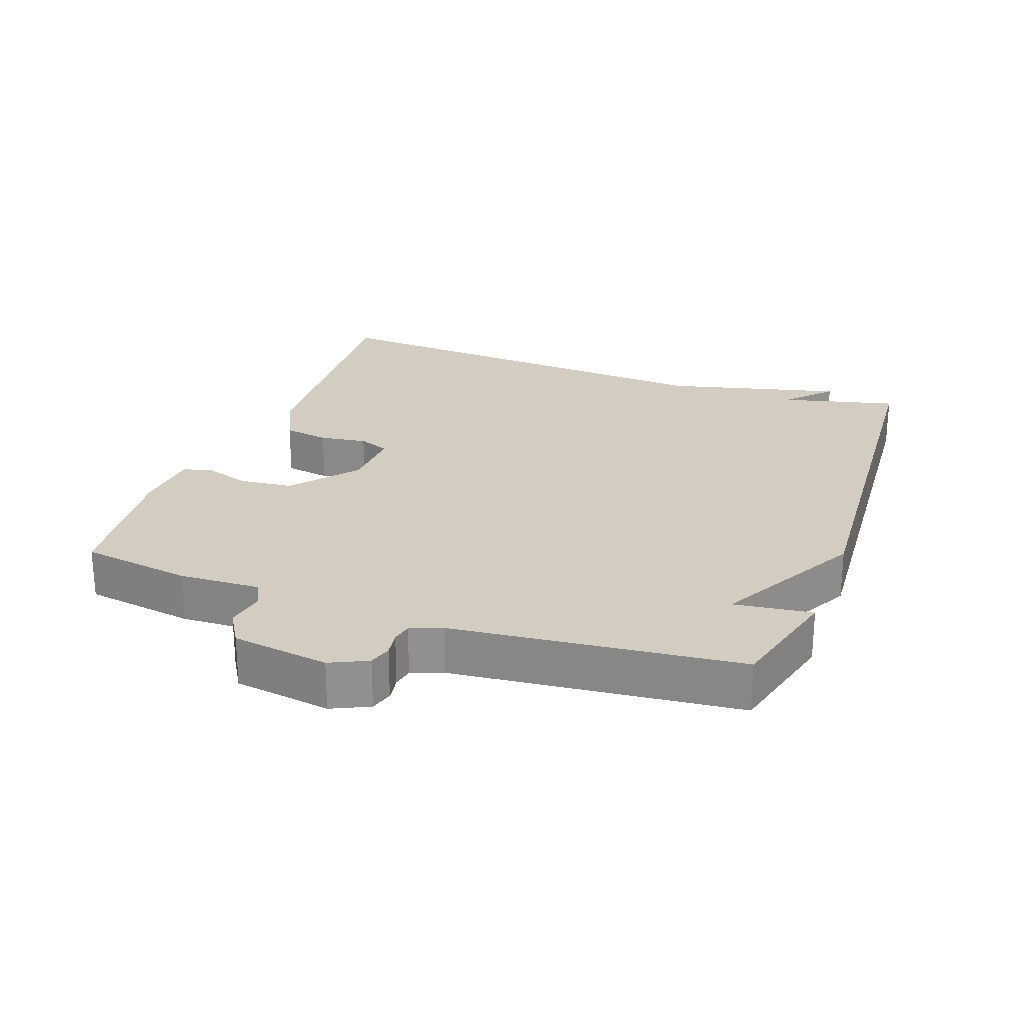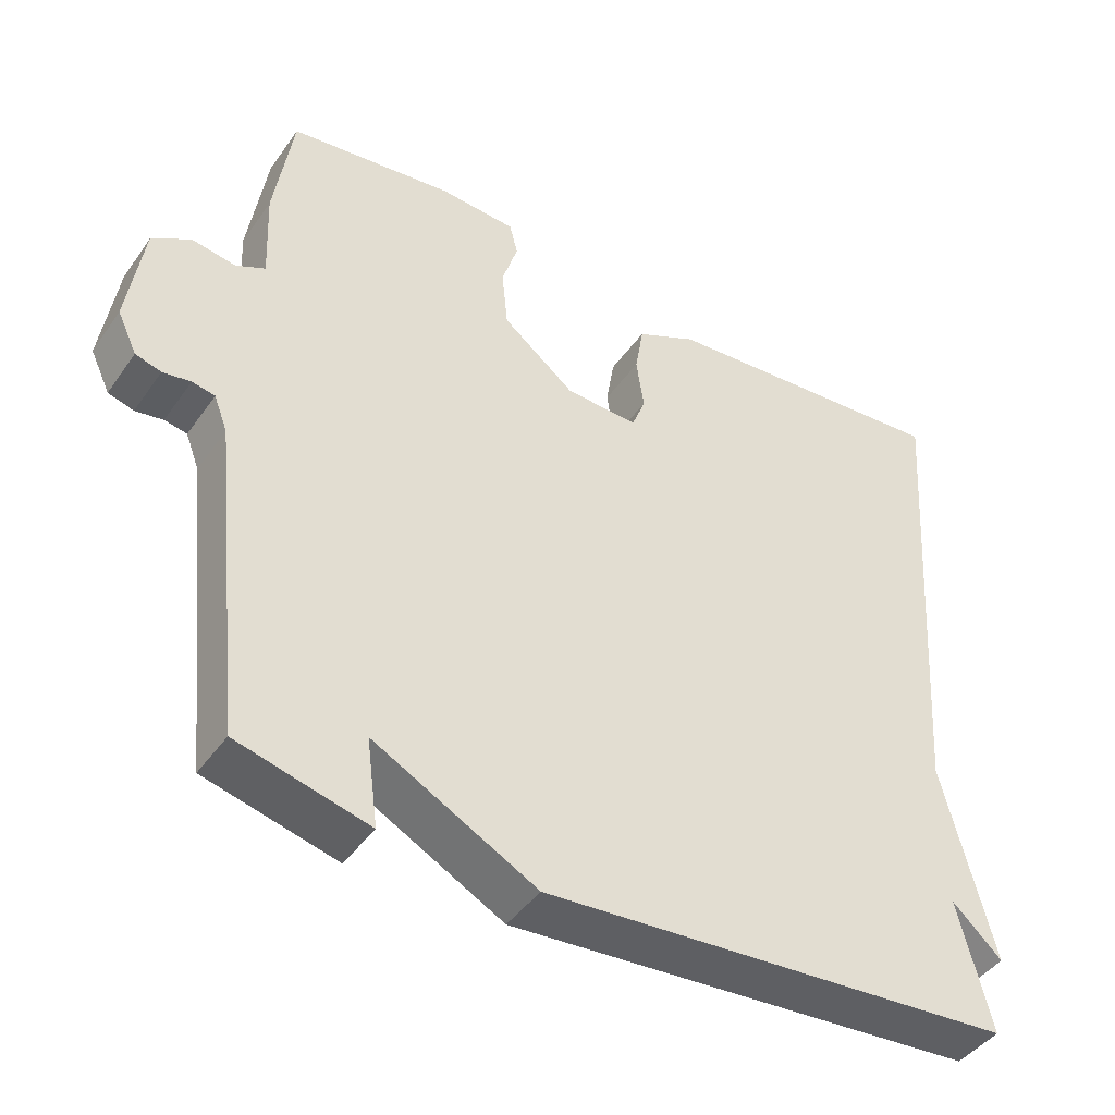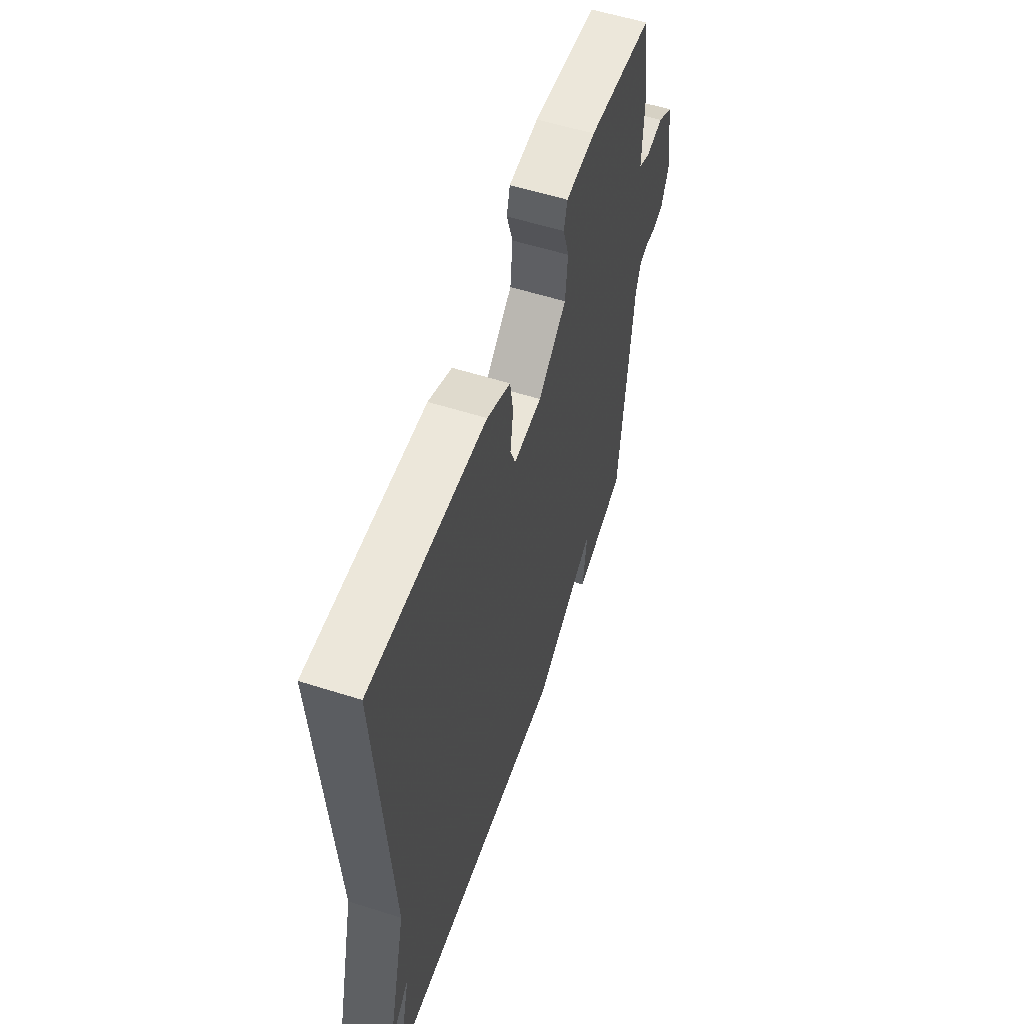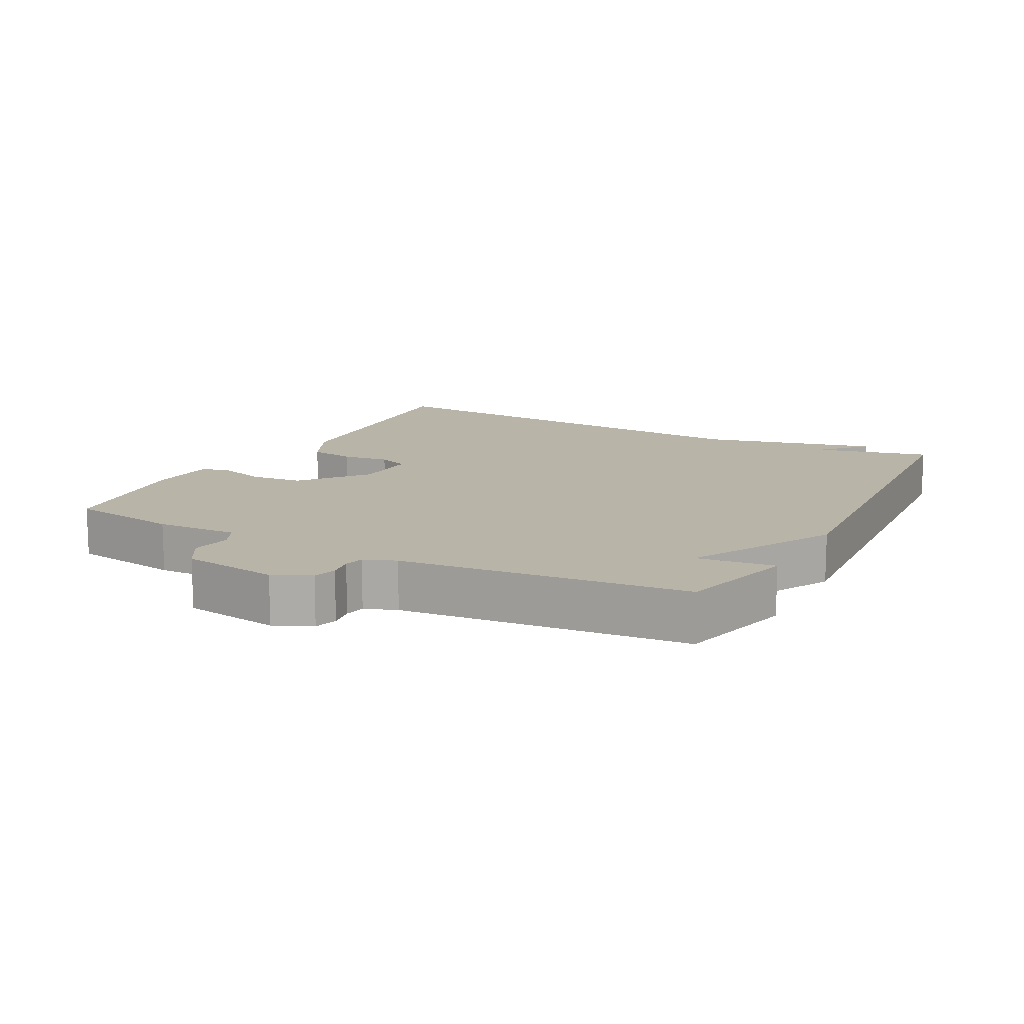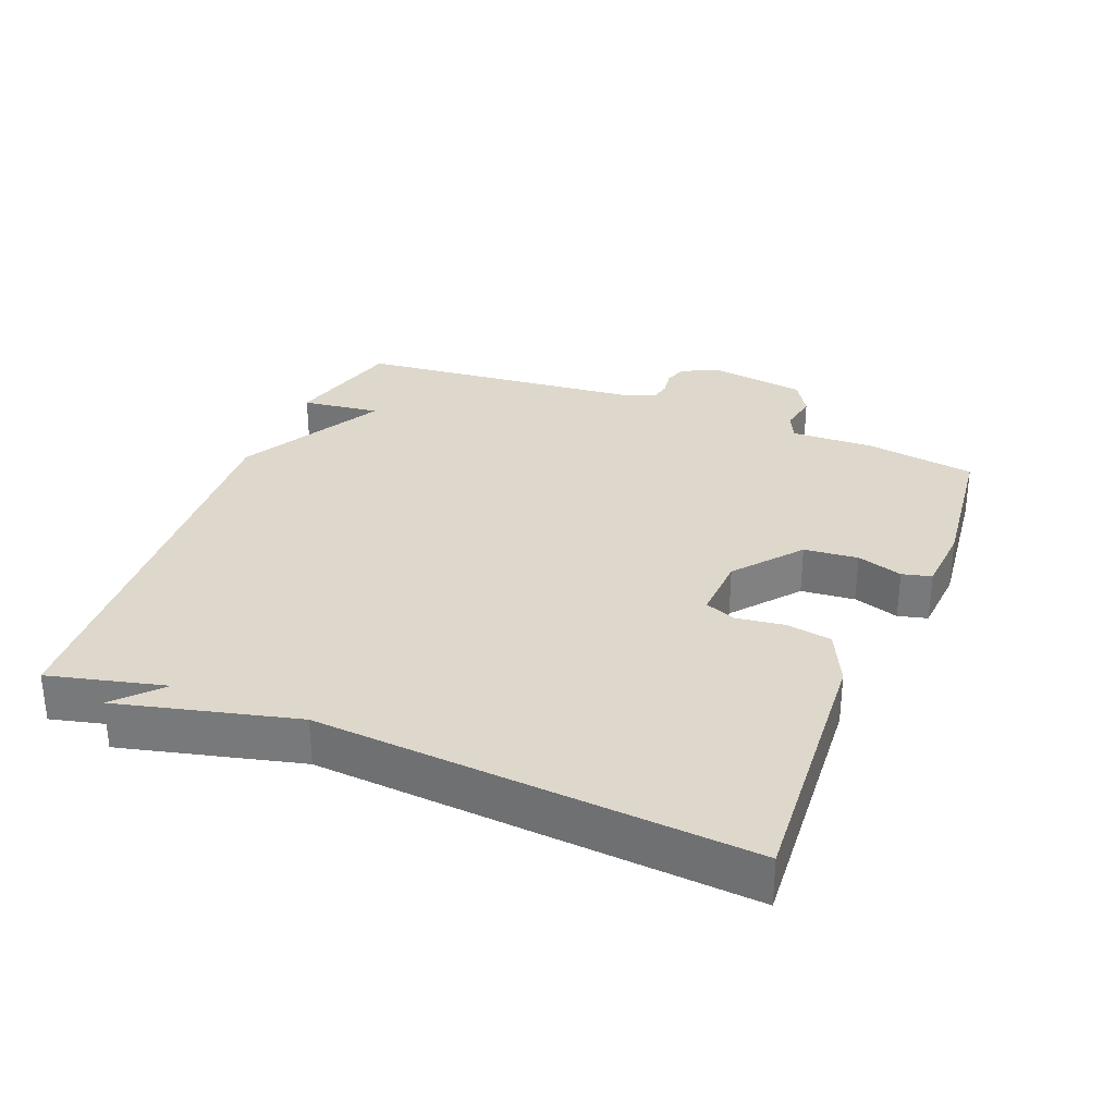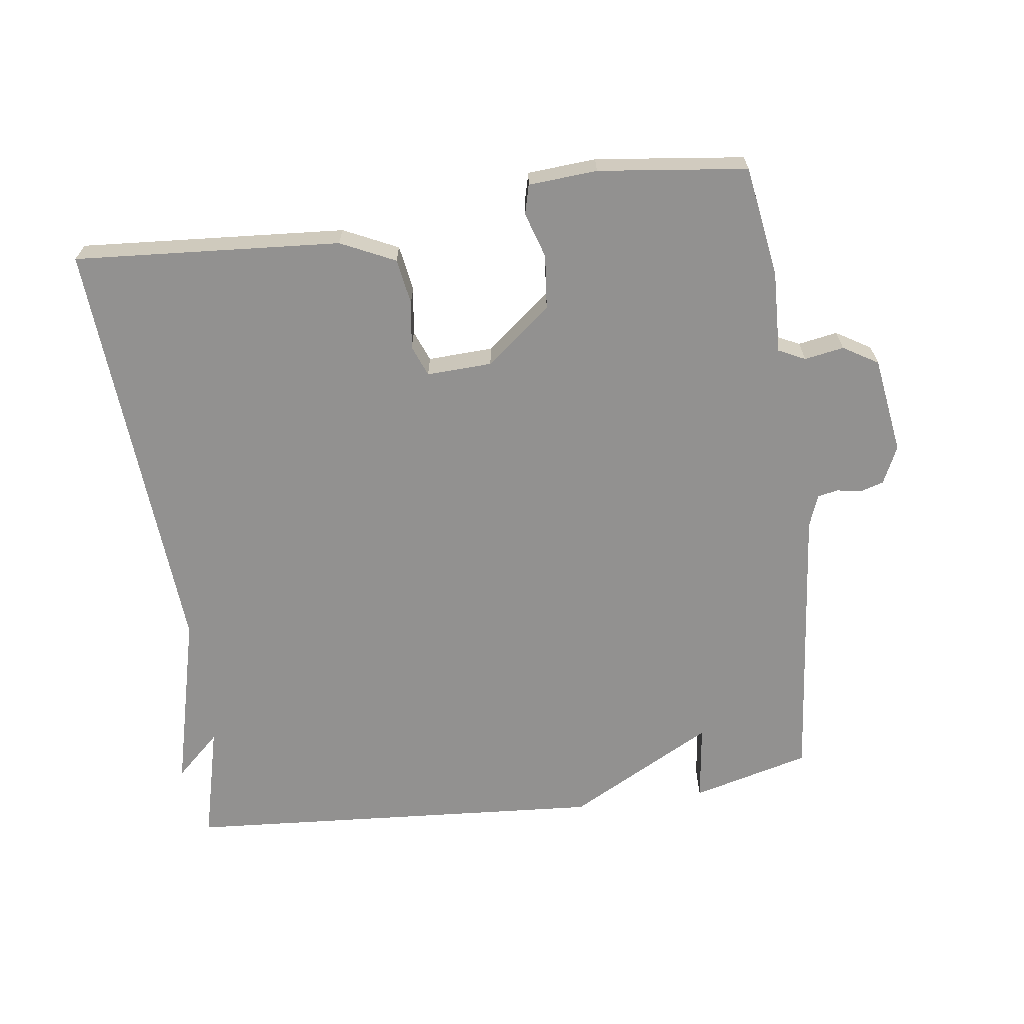
<metadata>
{"format":"obj","ext":"obj","renderer":"f3d","projection":"perspective","resolution":1024,"background":"white","views":[{"elev":24.6,"azim":110.0,"up":"+Y"},{"elev":-43.6,"azim":147.4,"up":"+Z"},{"elev":56.5,"azim":-71.6,"up":"+Z"},{"elev":13.2,"azim":118.1,"up":"+Y"},{"elev":31.1,"azim":-67.9,"up":"+Y"},{"elev":-66.1,"azim":7.8,"up":"+Y"}]}
</metadata>
<code>
v -0.5 0.07 -0.5
v -0.457 0.07 -0.329
v -0.523 0.07 -0.39
v -0.457 0.07 -0.129
v -0.5 0.07 0.5
v -0.109 0.07 0.471
v -0.029 0.07 0.433
v -0.018 0.07 0.366
v -0.028 0.07 0.296
v -0.01 0.07 0.25
v 0.086 0.07 0.254
v 0.182 0.07 0.331
v 0.19 0.07 0.41
v 0.169 0.07 0.477
v 0.18 0.07 0.52
v 0.281 0.07 0.527
v 0.5 0.07 0.5
v 0.525 0.07 0.337
v 0.52 0.07 0.216
v 0.559 0.07 0.197
v 0.617 0.07 0.207
v 0.668 0.07 0.176
v 0.689 0.07 0.033
v 0.663 0.07 -0.022
v 0.629 0.07 -0.032
v 0.592 0.07 -0.026
v 0.562 0.07 -0.032
v 0.544 0.07 -0.079
v 0.5 0.07 -0.5
v 0.326 0.07 -0.545
v 0.341 0.07 -0.43
v 0.126 0.07 -0.545
v -0.5 0 -0.5
v -0.457 0 -0.329
v -0.523 0 -0.39
v -0.457 0 -0.129
v -0.5 0 0.5
v -0.109 0 0.471
v -0.029 0 0.433
v -0.018 0 0.366
v -0.028 0 0.296
v -0.01 0 0.25
v 0.086 0 0.254
v 0.182 0 0.331
v 0.19 0 0.41
v 0.169 0 0.477
v 0.18 0 0.52
v 0.281 0 0.527
v 0.5 0 0.5
v 0.525 0 0.337
v 0.52 0 0.216
v 0.559 0 0.197
v 0.617 0 0.207
v 0.668 0 0.176
v 0.689 0 0.033
v 0.663 0 -0.022
v 0.629 0 -0.032
v 0.592 0 -0.026
v 0.562 0 -0.032
v 0.544 0 -0.079
v 0.5 0 -0.5
v 0.326 0 -0.545
v 0.341 0 -0.43
v 0.126 0 -0.545
f 31 32 1 2
f 28 29 30 31
f 27 28 31 2
f 24 25 26
f 23 24 26
f 22 23 26
f 21 22 26
f 20 21 26
f 19 20 26 27
f 17 18 19
f 16 17 19
f 15 16 19
f 14 15 19
f 13 14 19
f 12 13 19 27
f 11 12 27 2
f 7 8 9
f 6 7 9
f 5 6 9
f 4 5 9
f 4 9 10
f 4 10 11
f 3 4 11
f 2 3 11
f 34 33 64 63
f 63 62 61 60
f 34 63 60 59
f 58 57 56
f 58 56 55
f 58 55 54
f 58 54 53
f 58 53 52
f 59 58 52 51
f 51 50 49
f 51 49 48
f 51 48 47
f 51 47 46
f 51 46 45
f 59 51 45 44
f 34 59 44 43
f 41 40 39
f 41 39 38
f 41 38 37
f 41 37 36
f 42 41 36
f 43 42 36
f 43 36 35
f 43 35 34
f 1 33 34 2
f 2 34 35 3
f 3 35 36 4
f 4 36 37 5
f 5 37 38 6
f 6 38 39 7
f 7 39 40 8
f 8 40 41 9
f 9 41 42 10
f 10 42 43 11
f 11 43 44 12
f 12 44 45 13
f 13 45 46 14
f 14 46 47 15
f 15 47 48 16
f 16 48 49 17
f 17 49 50 18
f 18 50 51 19
f 19 51 52 20
f 20 52 53 21
f 21 53 54 22
f 22 54 55 23
f 23 55 56 24
f 24 56 57 25
f 25 57 58 26
f 26 58 59 27
f 27 59 60 28
f 28 60 61 29
f 29 61 62 30
f 30 62 63 31
f 31 63 64 32
f 32 64 33 1

</code>
